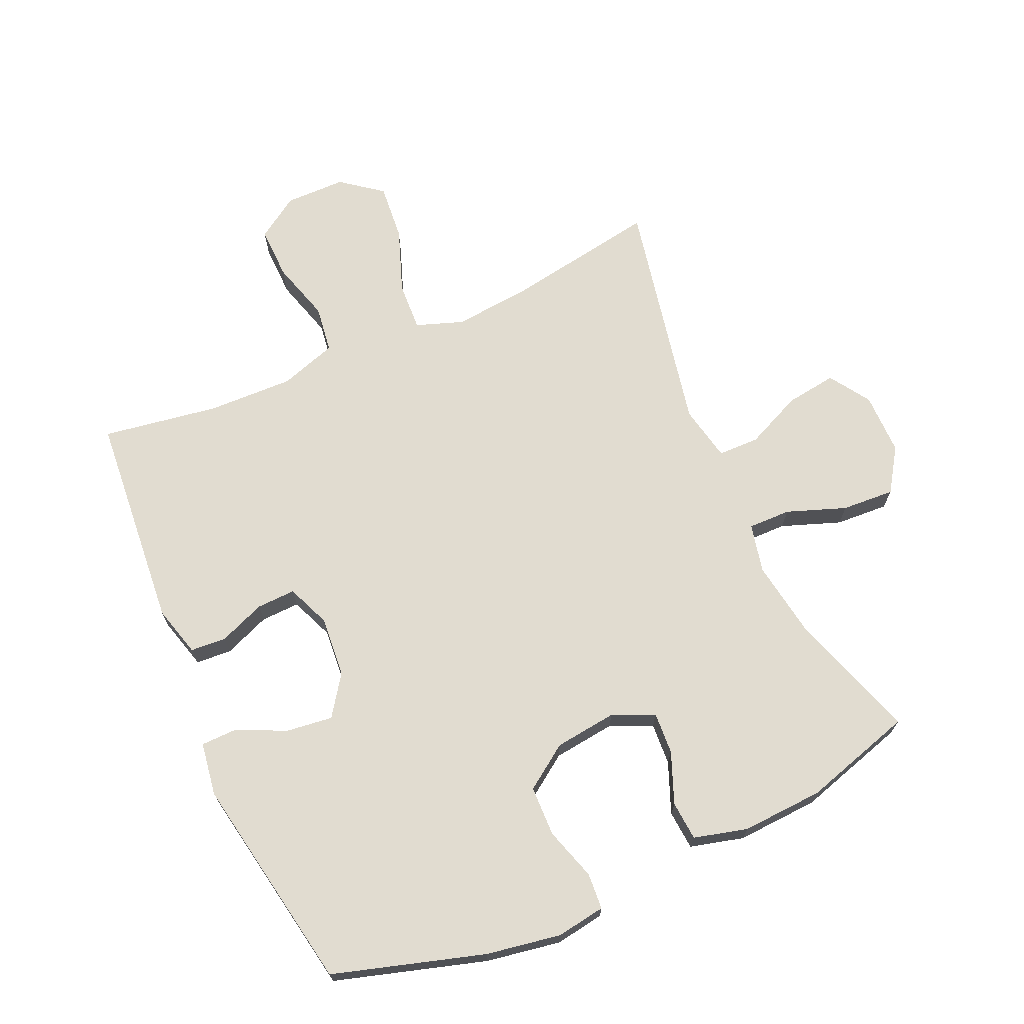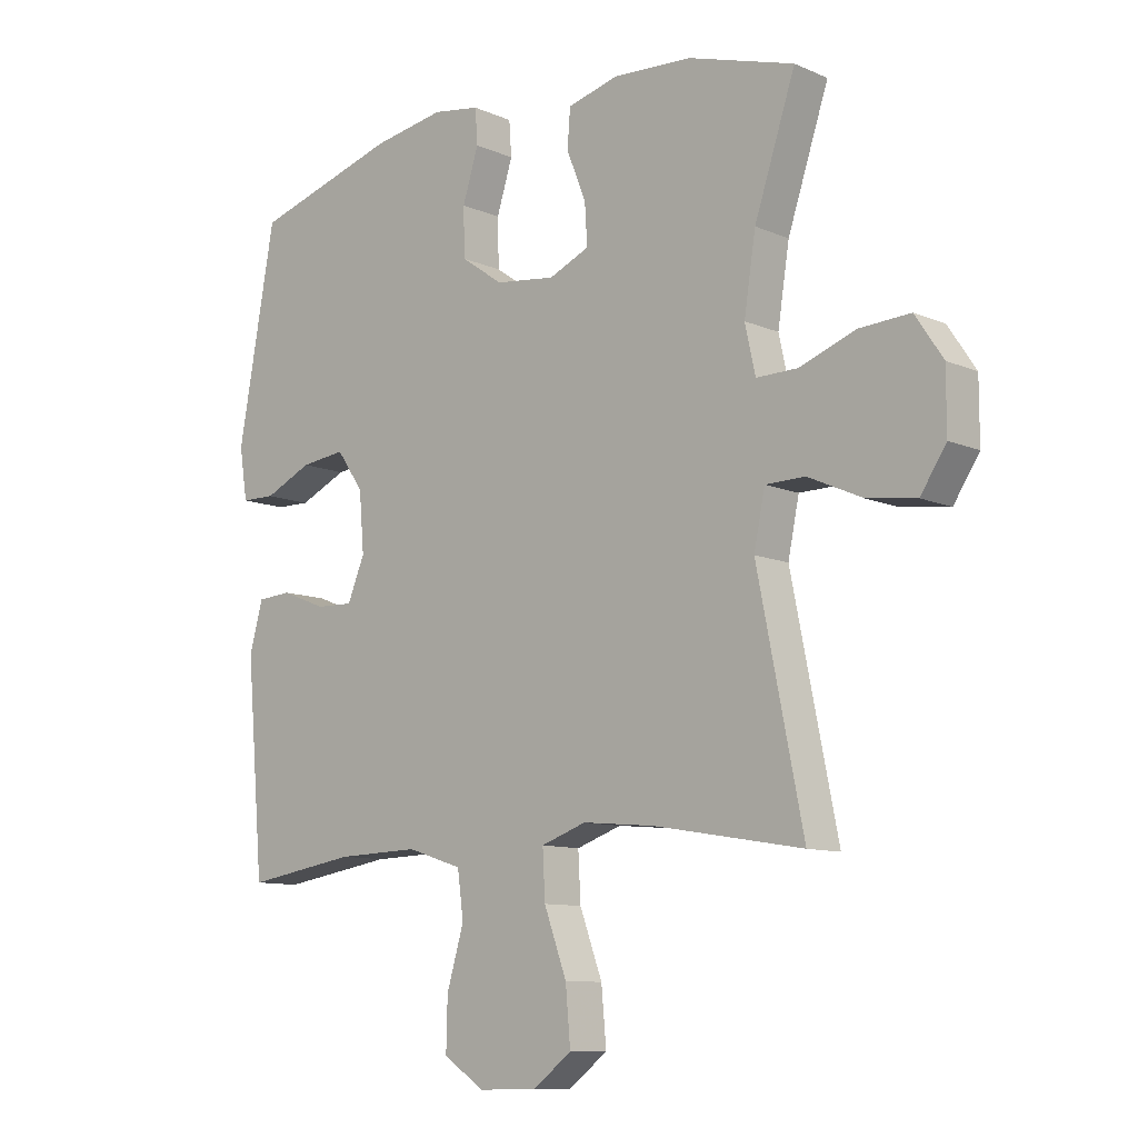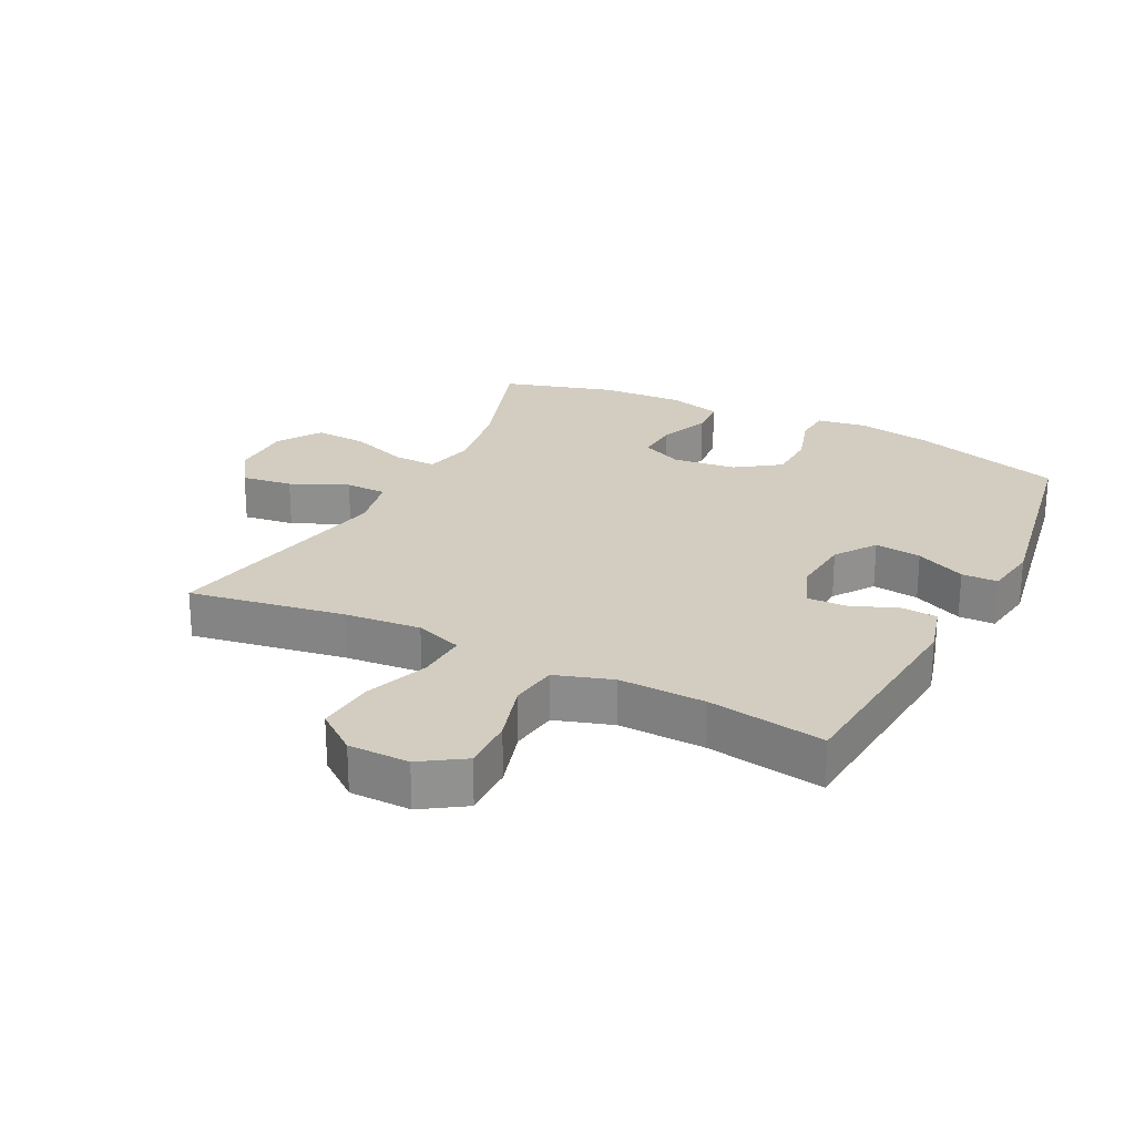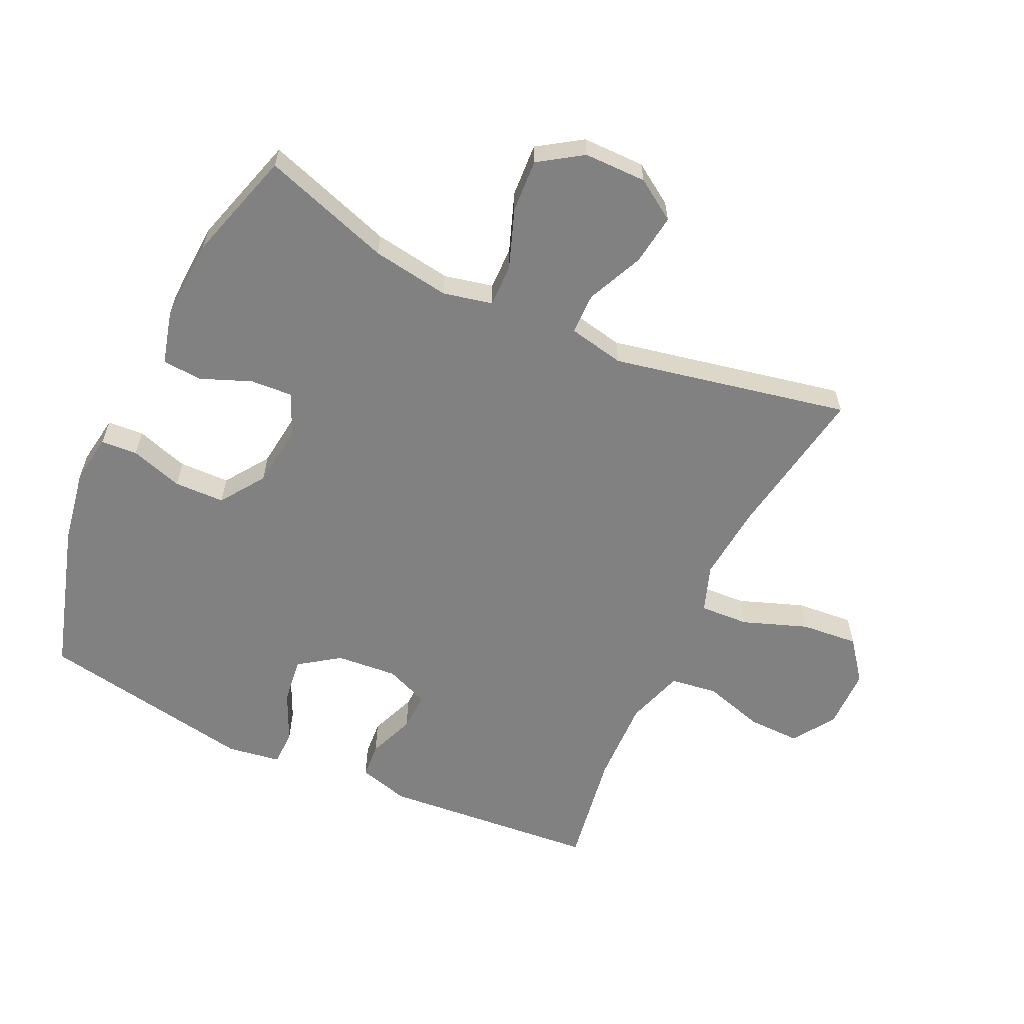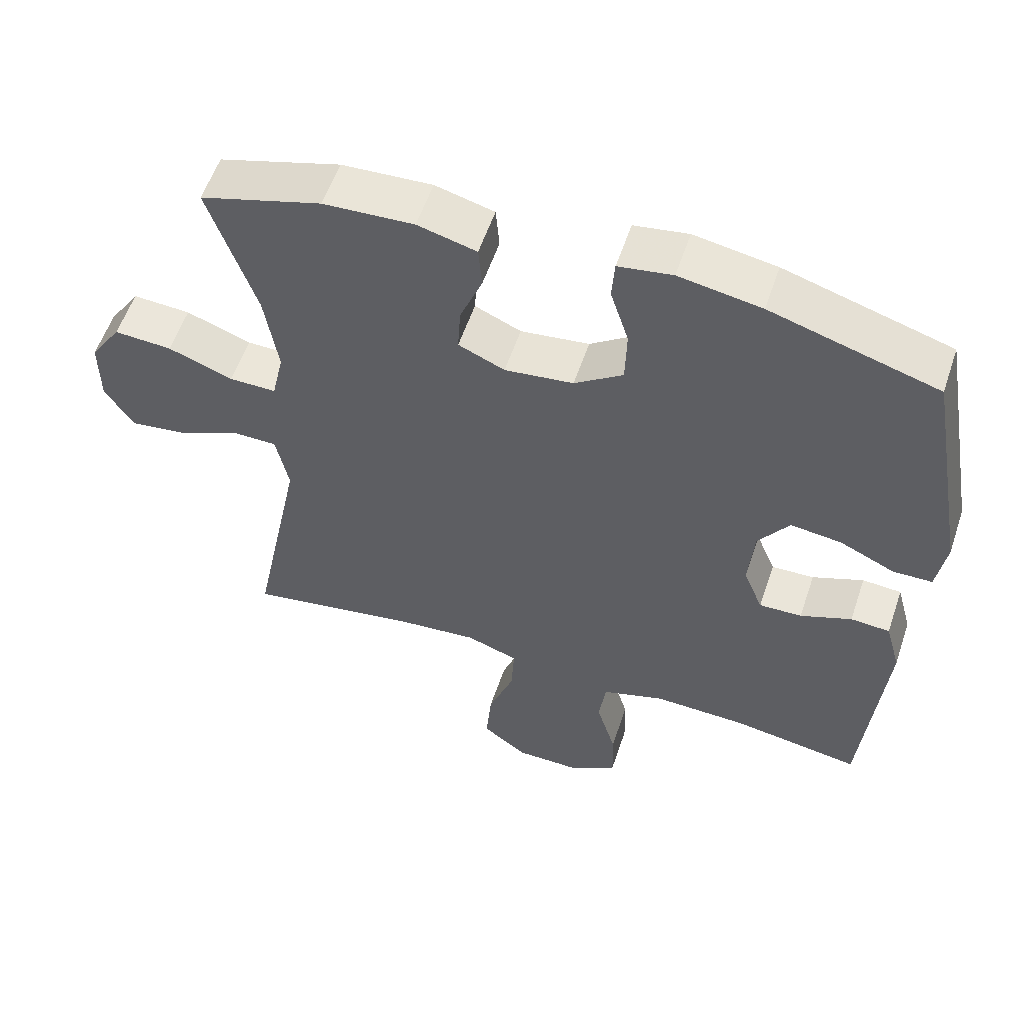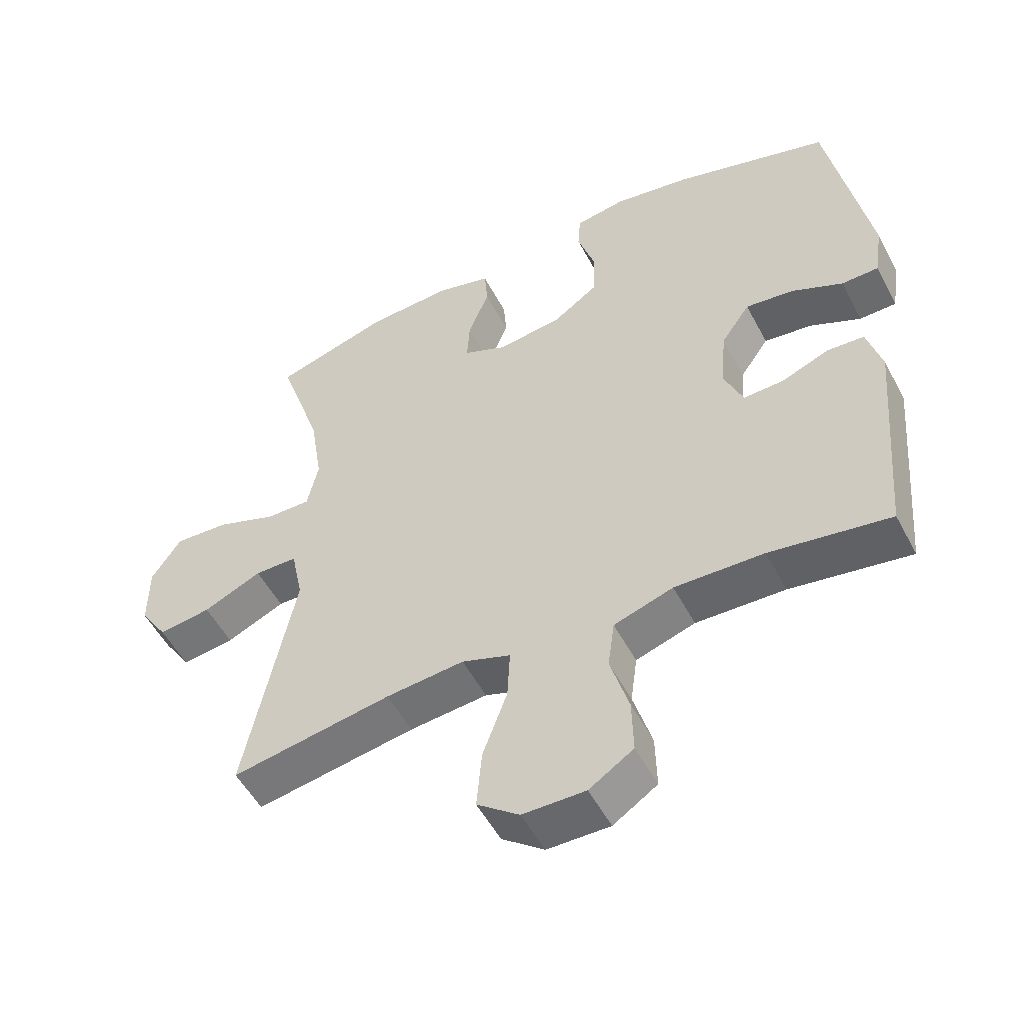
<metadata>
{"format":"obj","ext":"obj","renderer":"f3d","projection":"perspective","resolution":1024,"background":"white","views":[{"elev":69.4,"azim":-24.0,"up":"+Y"},{"elev":-10.1,"azim":42.3,"up":"+Z"},{"elev":24.5,"azim":-153.2,"up":"+Y"},{"elev":-60.4,"azim":65.0,"up":"+Y"},{"elev":56.6,"azim":-161.5,"up":"+Z"},{"elev":-52.7,"azim":-152.6,"up":"+Z"}]}
</metadata>
<code>
v 0.5 0.07 0.5
v 0.433 0.07 0.298
v 0.414 0.07 0.176
v 0.431 0.07 0.099
v 0.498 0.07 0.1
v 0.591 0.07 0.134
v 0.674 0.07 0.139
v 0.719 0.07 0.071
v 0.719 0.07 -0.027
v 0.677 0.07 -0.091
v 0.597 0.07 -0.08
v 0.508 0.07 -0.04
v 0.443 0.07 -0.041
v 0.425 0.07 -0.129
v 0.5 0.07 -0.5
v 0.257 0.07 -0.459
v 0.138 0.07 -0.448
v 0.064 0.07 -0.474
v 0.068 0.07 -0.551
v 0.105 0.07 -0.652
v 0.113 0.07 -0.742
v 0.049 0.07 -0.791
v -0.046 0.07 -0.792
v -0.113 0.07 -0.748
v -0.111 0.07 -0.665
v -0.083 0.07 -0.57
v -0.093 0.07 -0.496
v -0.183 0.07 -0.467
v -0.318 0.07 -0.471
v -0.5 0.07 -0.5
v -0.529 0.07 -0.161
v -0.507 0.07 -0.081
v -0.451 0.07 -0.077
v -0.378 0.07 -0.106
v -0.317 0.07 -0.108
v -0.289 0.07 -0.04
v -0.297 0.07 0.056
v -0.341 0.07 0.119
v -0.414 0.07 0.11
v -0.492 0.07 0.074
v -0.548 0.07 0.075
v -0.561 0.07 0.159
v -0.5 0.07 0.5
v -0.263 0.07 0.571
v -0.146 0.07 0.591
v -0.069 0.07 0.579
v -0.065 0.07 0.522
v -0.091 0.07 0.439
v -0.089 0.07 0.36
v -0.02 0.07 0.312
v 0.078 0.07 0.3
v 0.144 0.07 0.329
v 0.14 0.07 0.395
v 0.108 0.07 0.475
v 0.113 0.07 0.537
v 0.197 0.07 0.559
v 0.326 0.07 0.552
v 0.5 0 0.5
v 0.433 0 0.298
v 0.414 0 0.176
v 0.431 0 0.099
v 0.498 0 0.1
v 0.591 0 0.134
v 0.674 0 0.139
v 0.719 0 0.071
v 0.719 0 -0.027
v 0.677 0 -0.091
v 0.597 0 -0.08
v 0.508 0 -0.04
v 0.443 0 -0.041
v 0.425 0 -0.129
v 0.5 0 -0.5
v 0.257 0 -0.459
v 0.138 0 -0.448
v 0.064 0 -0.474
v 0.068 0 -0.551
v 0.105 0 -0.652
v 0.113 0 -0.742
v 0.049 0 -0.791
v -0.046 0 -0.792
v -0.113 0 -0.748
v -0.111 0 -0.665
v -0.083 0 -0.57
v -0.093 0 -0.496
v -0.183 0 -0.467
v -0.318 0 -0.471
v -0.5 0 -0.5
v -0.529 0 -0.161
v -0.507 0 -0.081
v -0.451 0 -0.077
v -0.378 0 -0.106
v -0.317 0 -0.108
v -0.289 0 -0.04
v -0.297 0 0.056
v -0.341 0 0.119
v -0.414 0 0.11
v -0.492 0 0.074
v -0.548 0 0.075
v -0.561 0 0.159
v -0.5 0 0.5
v -0.263 0 0.571
v -0.146 0 0.591
v -0.069 0 0.579
v -0.065 0 0.522
v -0.091 0 0.439
v -0.089 0 0.36
v -0.02 0 0.312
v 0.078 0 0.3
v 0.144 0 0.329
v 0.14 0 0.395
v 0.108 0 0.475
v 0.113 0 0.537
v 0.197 0 0.559
v 0.326 0 0.552
f 56 57 1 2
f 53 54 55 56
f 52 53 56 2
f 51 52 2 3
f 50 51 3 4
f 45 46 47 48
f 45 48 49
f 44 45 49
f 43 44 49
f 42 43 49 50
f 39 40 41 42
f 38 39 42 50
f 31 32 33 34
f 29 30 31 34
f 28 29 34 35
f 27 28 35 36
f 23 24 25 26
f 23 26 27
f 22 23 27
f 19 20 21 22
f 18 19 22 27
f 17 18 27 36
f 14 15 16
f 13 14 16 17
f 9 10 11 12
f 9 12 13
f 8 9 13
f 5 6 7 8
f 4 5 8 13
f 37 38 50 4
f 17 36 37
f 4 13 17 37
f 59 58 114 113
f 113 112 111 110
f 59 113 110 109
f 60 59 109 108
f 61 60 108 107
f 105 104 103 102
f 106 105 102
f 106 102 101
f 106 101 100
f 107 106 100 99
f 99 98 97 96
f 107 99 96 95
f 91 90 89 88
f 91 88 87 86
f 92 91 86 85
f 93 92 85 84
f 83 82 81 80
f 84 83 80
f 84 80 79
f 79 78 77 76
f 84 79 76 75
f 93 84 75 74
f 73 72 71
f 74 73 71 70
f 69 68 67 66
f 70 69 66
f 70 66 65
f 65 64 63 62
f 70 65 62 61
f 61 107 95 94
f 94 93 74
f 94 74 70 61
f 1 58 59 2
f 2 59 60 3
f 3 60 61 4
f 4 61 62 5
f 5 62 63 6
f 6 63 64 7
f 7 64 65 8
f 8 65 66 9
f 9 66 67 10
f 10 67 68 11
f 11 68 69 12
f 12 69 70 13
f 13 70 71 14
f 14 71 72 15
f 15 72 73 16
f 16 73 74 17
f 17 74 75 18
f 18 75 76 19
f 19 76 77 20
f 20 77 78 21
f 21 78 79 22
f 22 79 80 23
f 23 80 81 24
f 24 81 82 25
f 25 82 83 26
f 26 83 84 27
f 27 84 85 28
f 28 85 86 29
f 29 86 87 30
f 30 87 88 31
f 31 88 89 32
f 32 89 90 33
f 33 90 91 34
f 34 91 92 35
f 35 92 93 36
f 36 93 94 37
f 37 94 95 38
f 38 95 96 39
f 39 96 97 40
f 40 97 98 41
f 41 98 99 42
f 42 99 100 43
f 43 100 101 44
f 44 101 102 45
f 45 102 103 46
f 46 103 104 47
f 47 104 105 48
f 48 105 106 49
f 49 106 107 50
f 50 107 108 51
f 51 108 109 52
f 52 109 110 53
f 53 110 111 54
f 54 111 112 55
f 55 112 113 56
f 56 113 114 57
f 57 114 58 1

</code>
